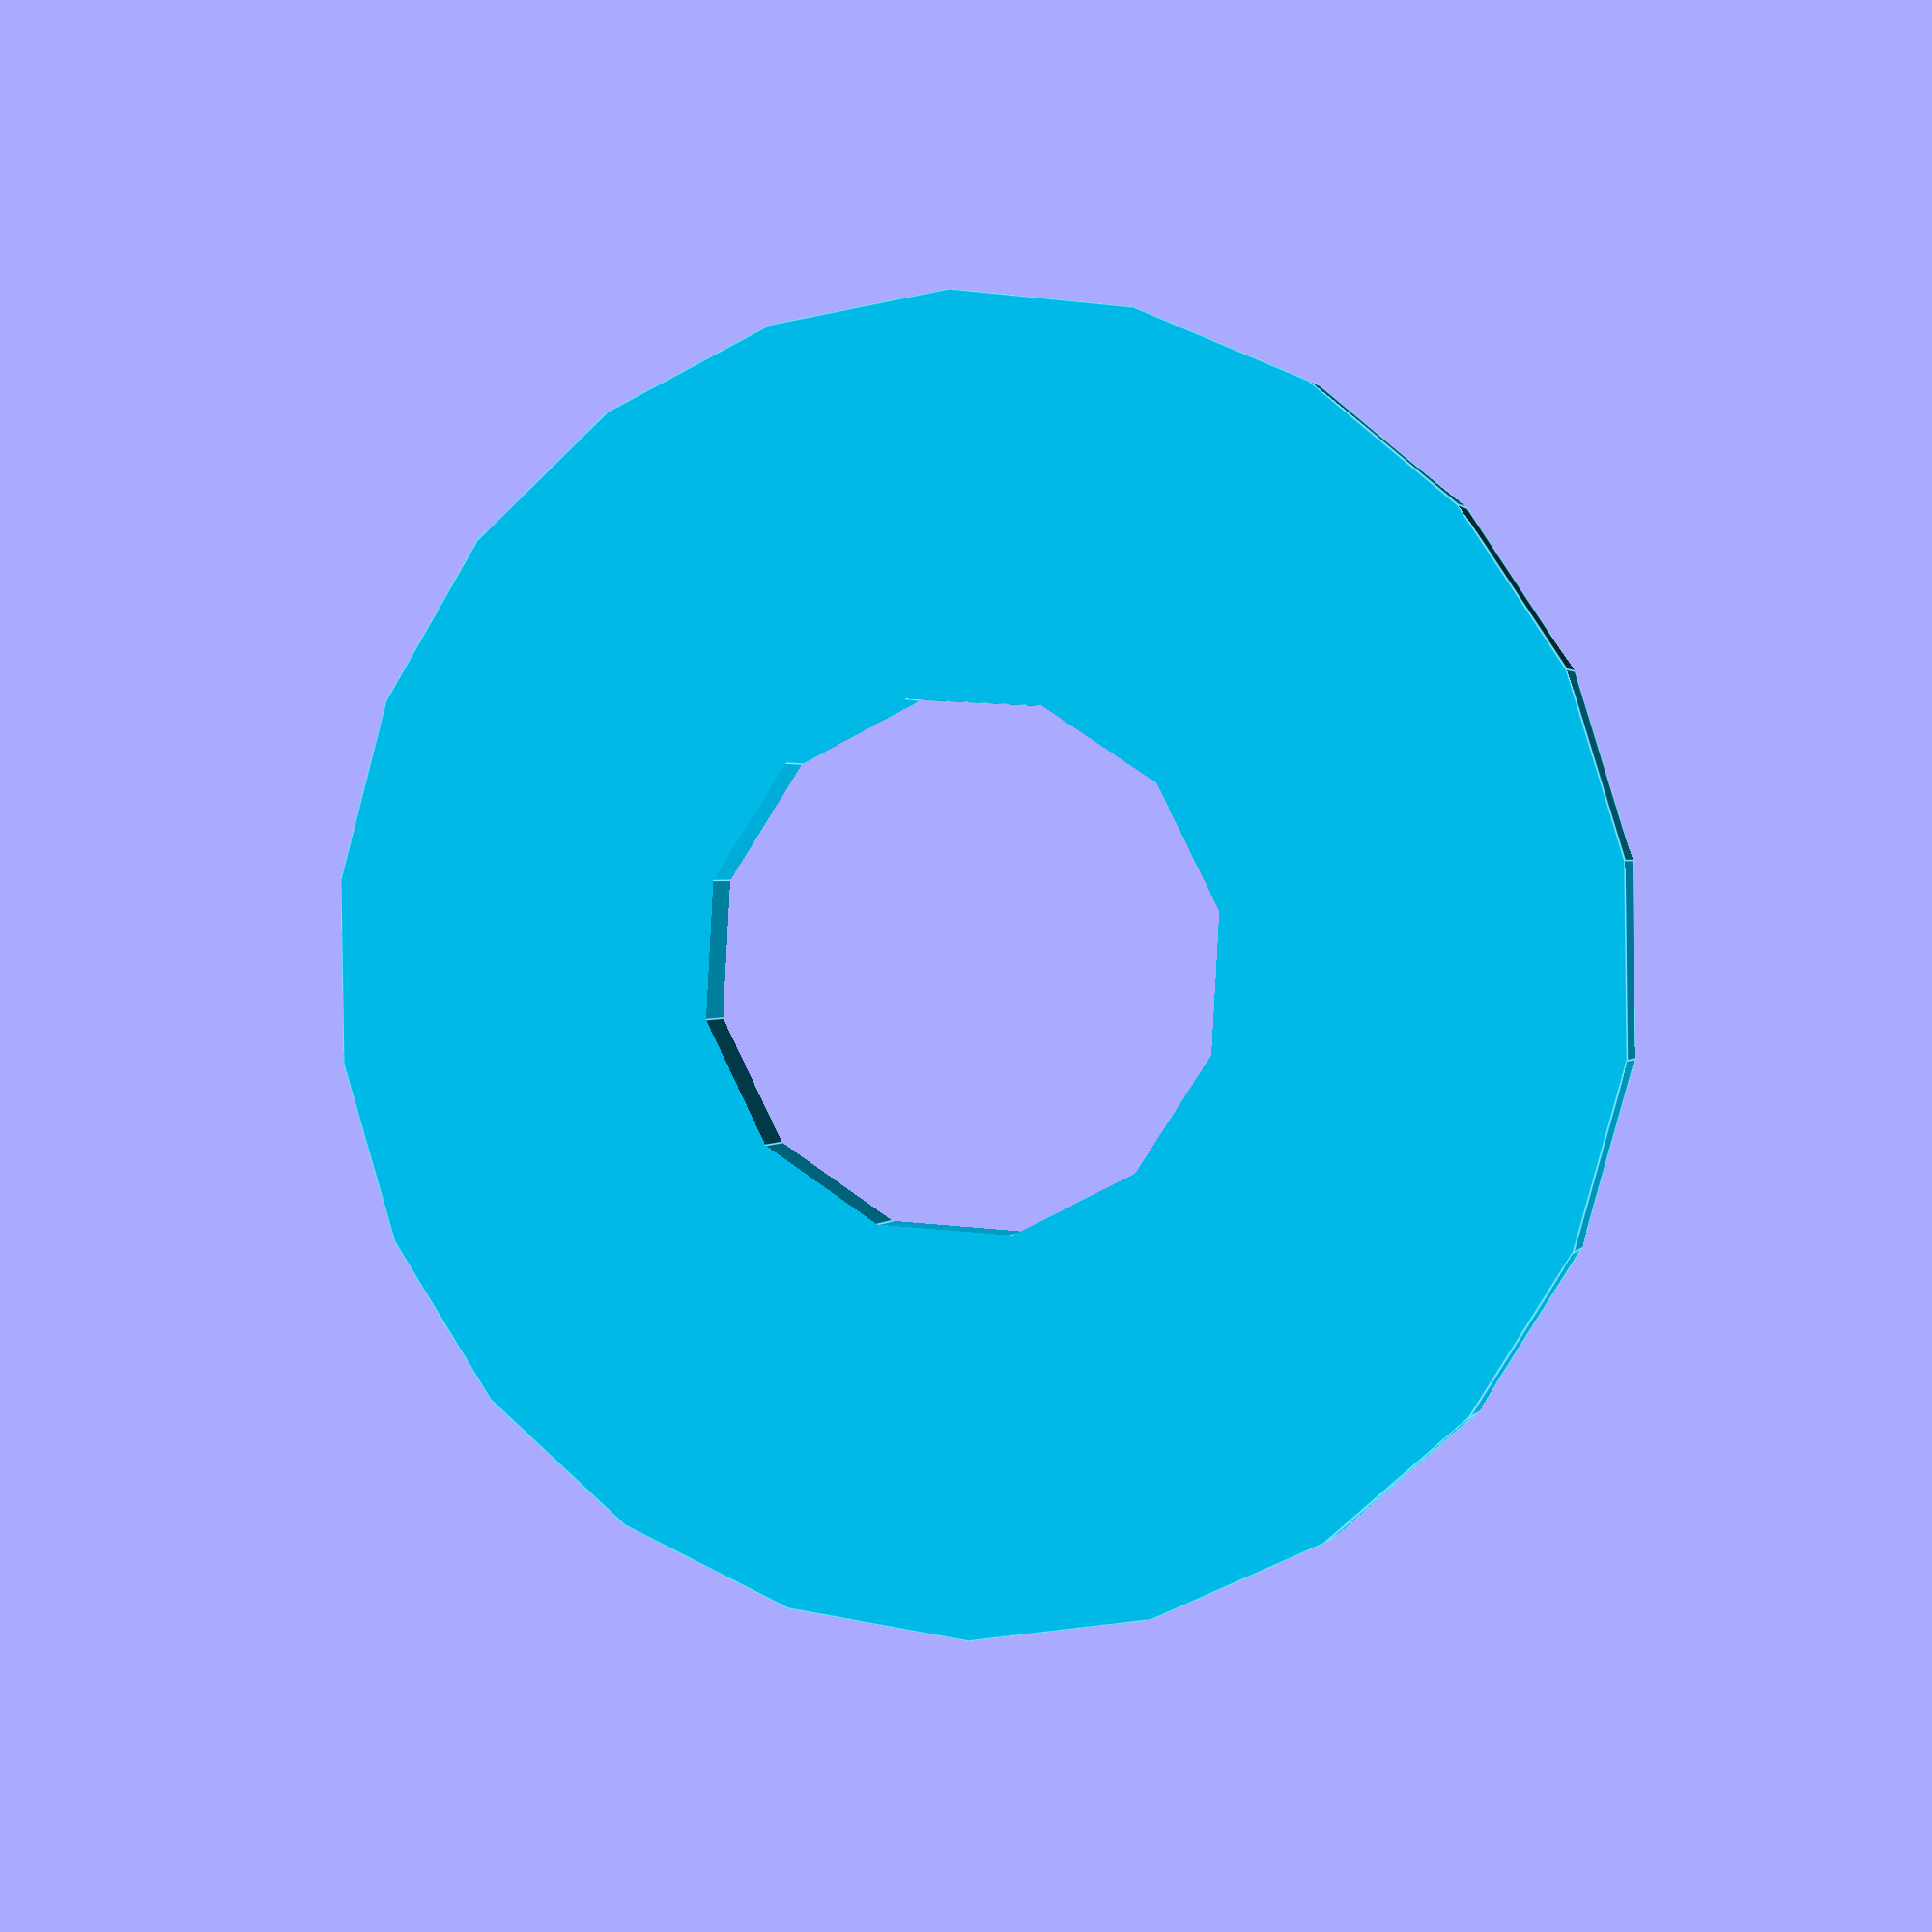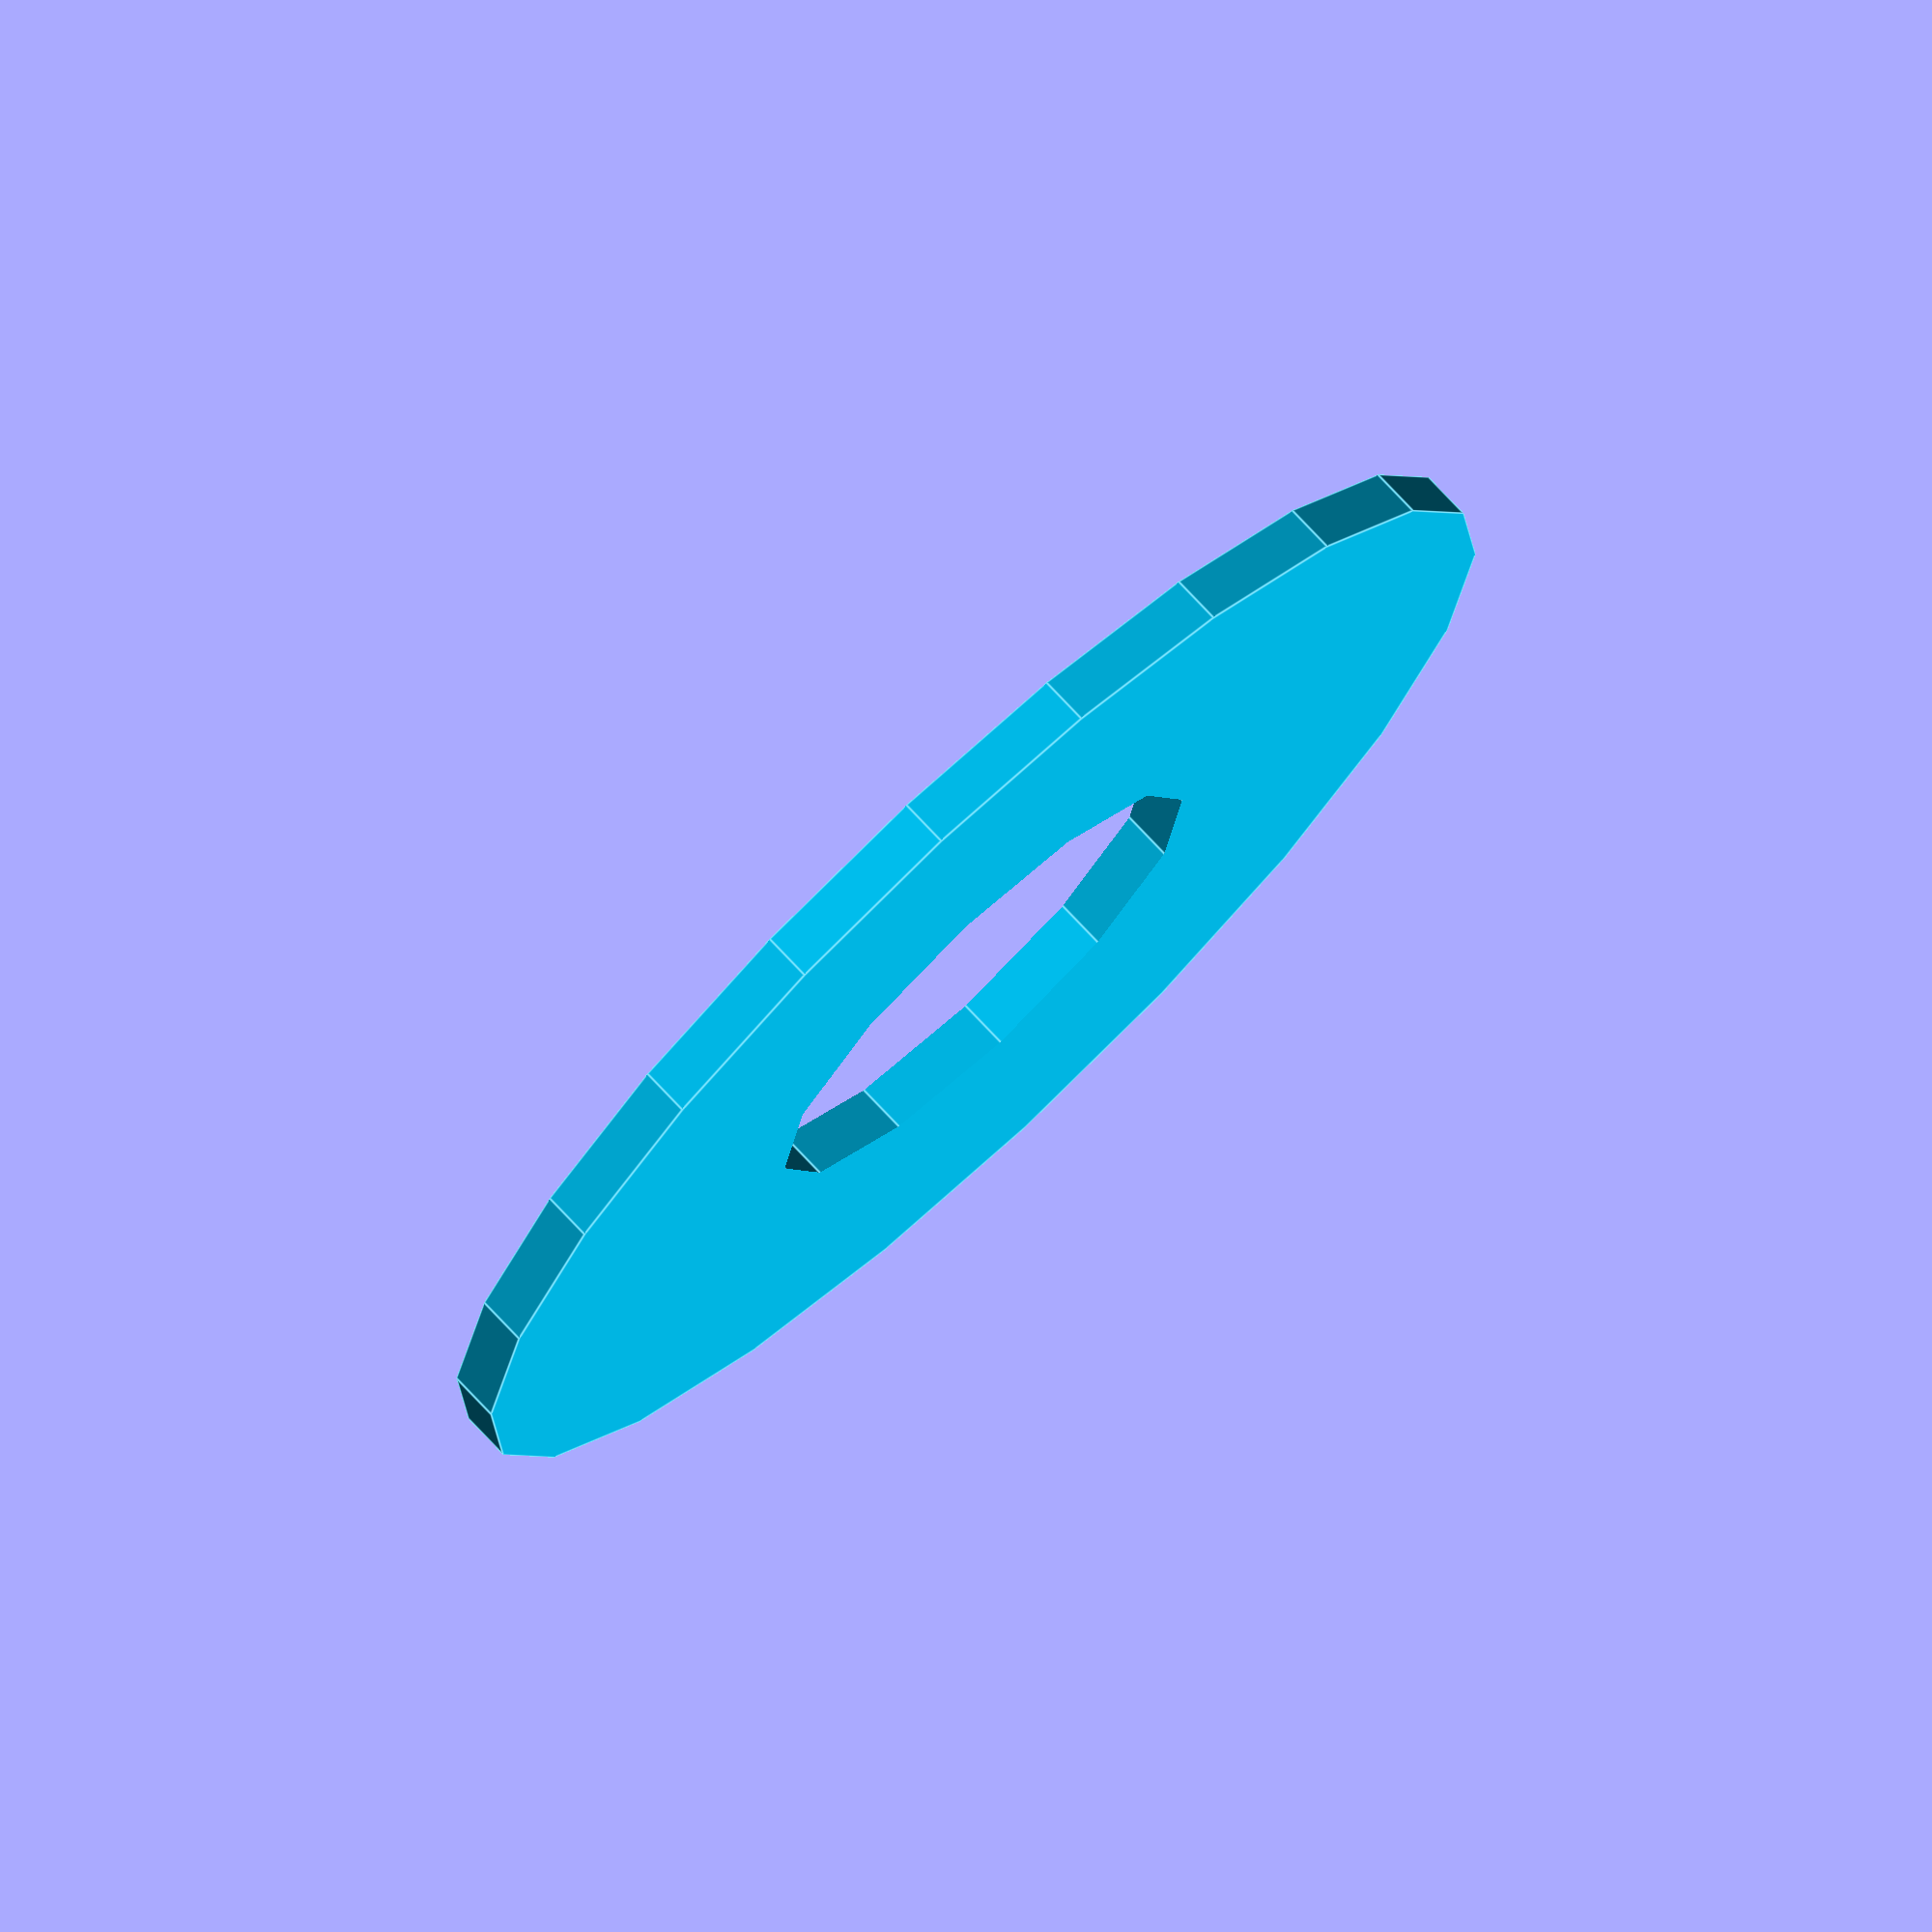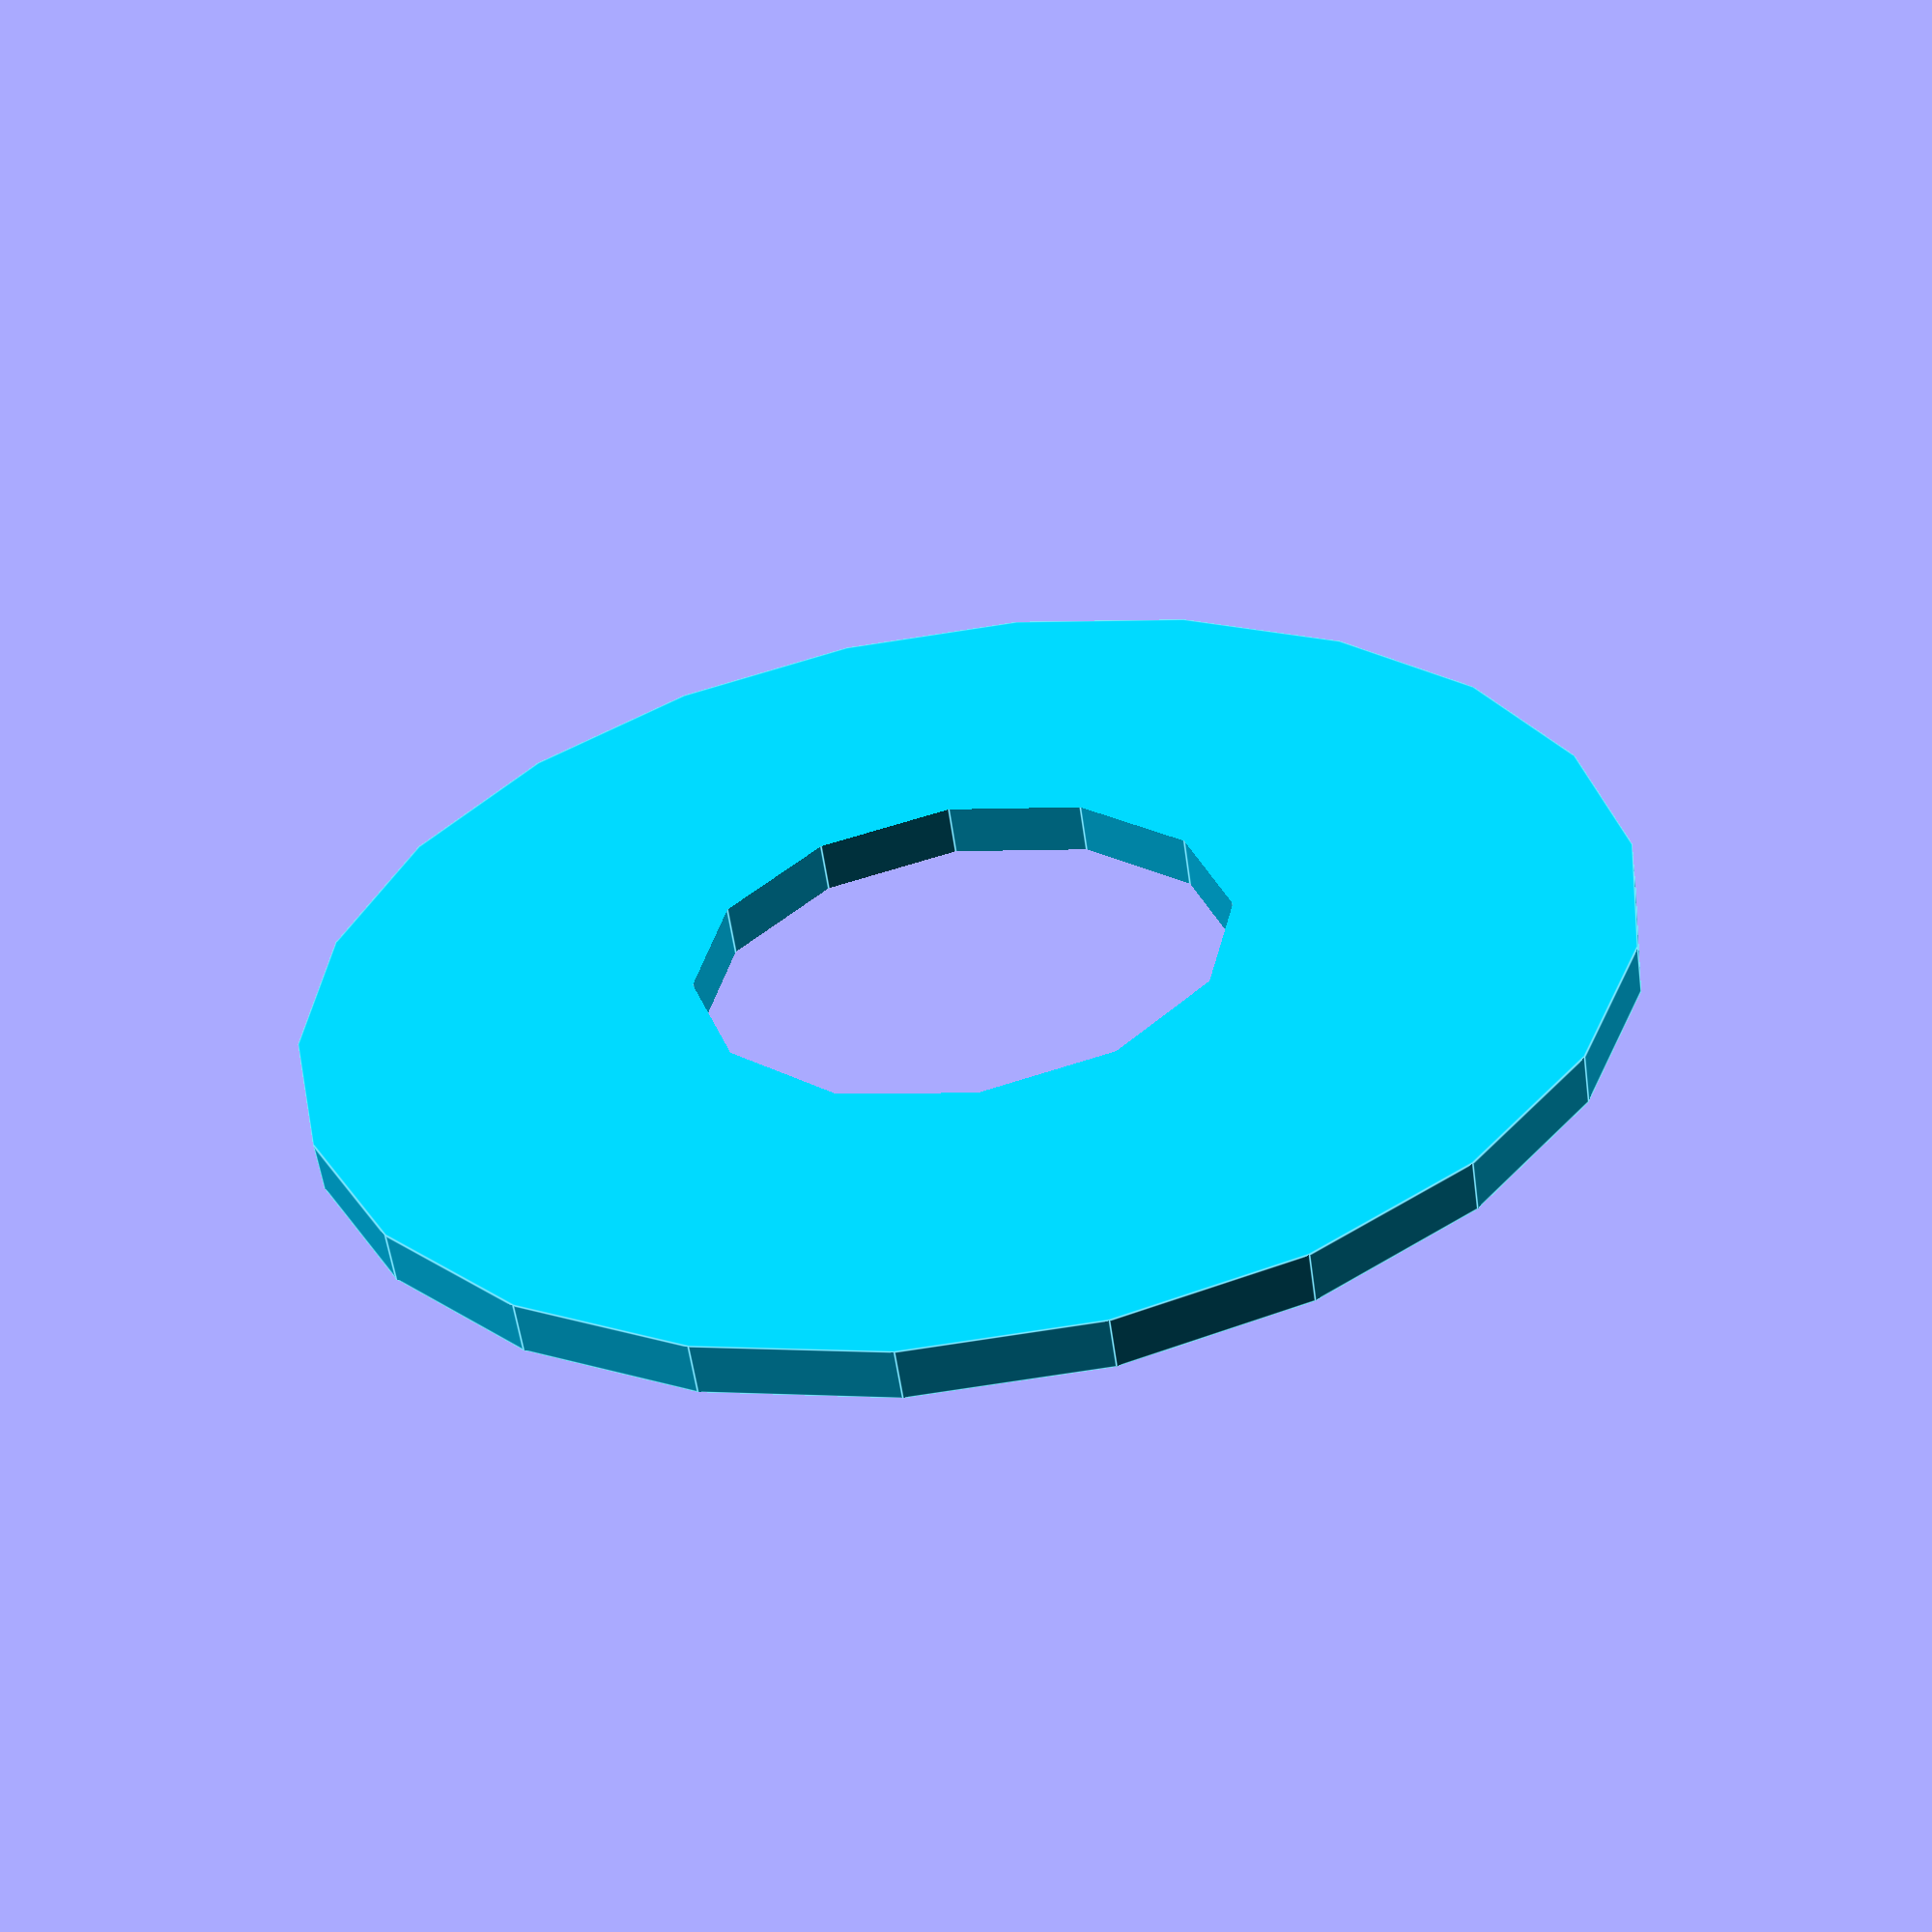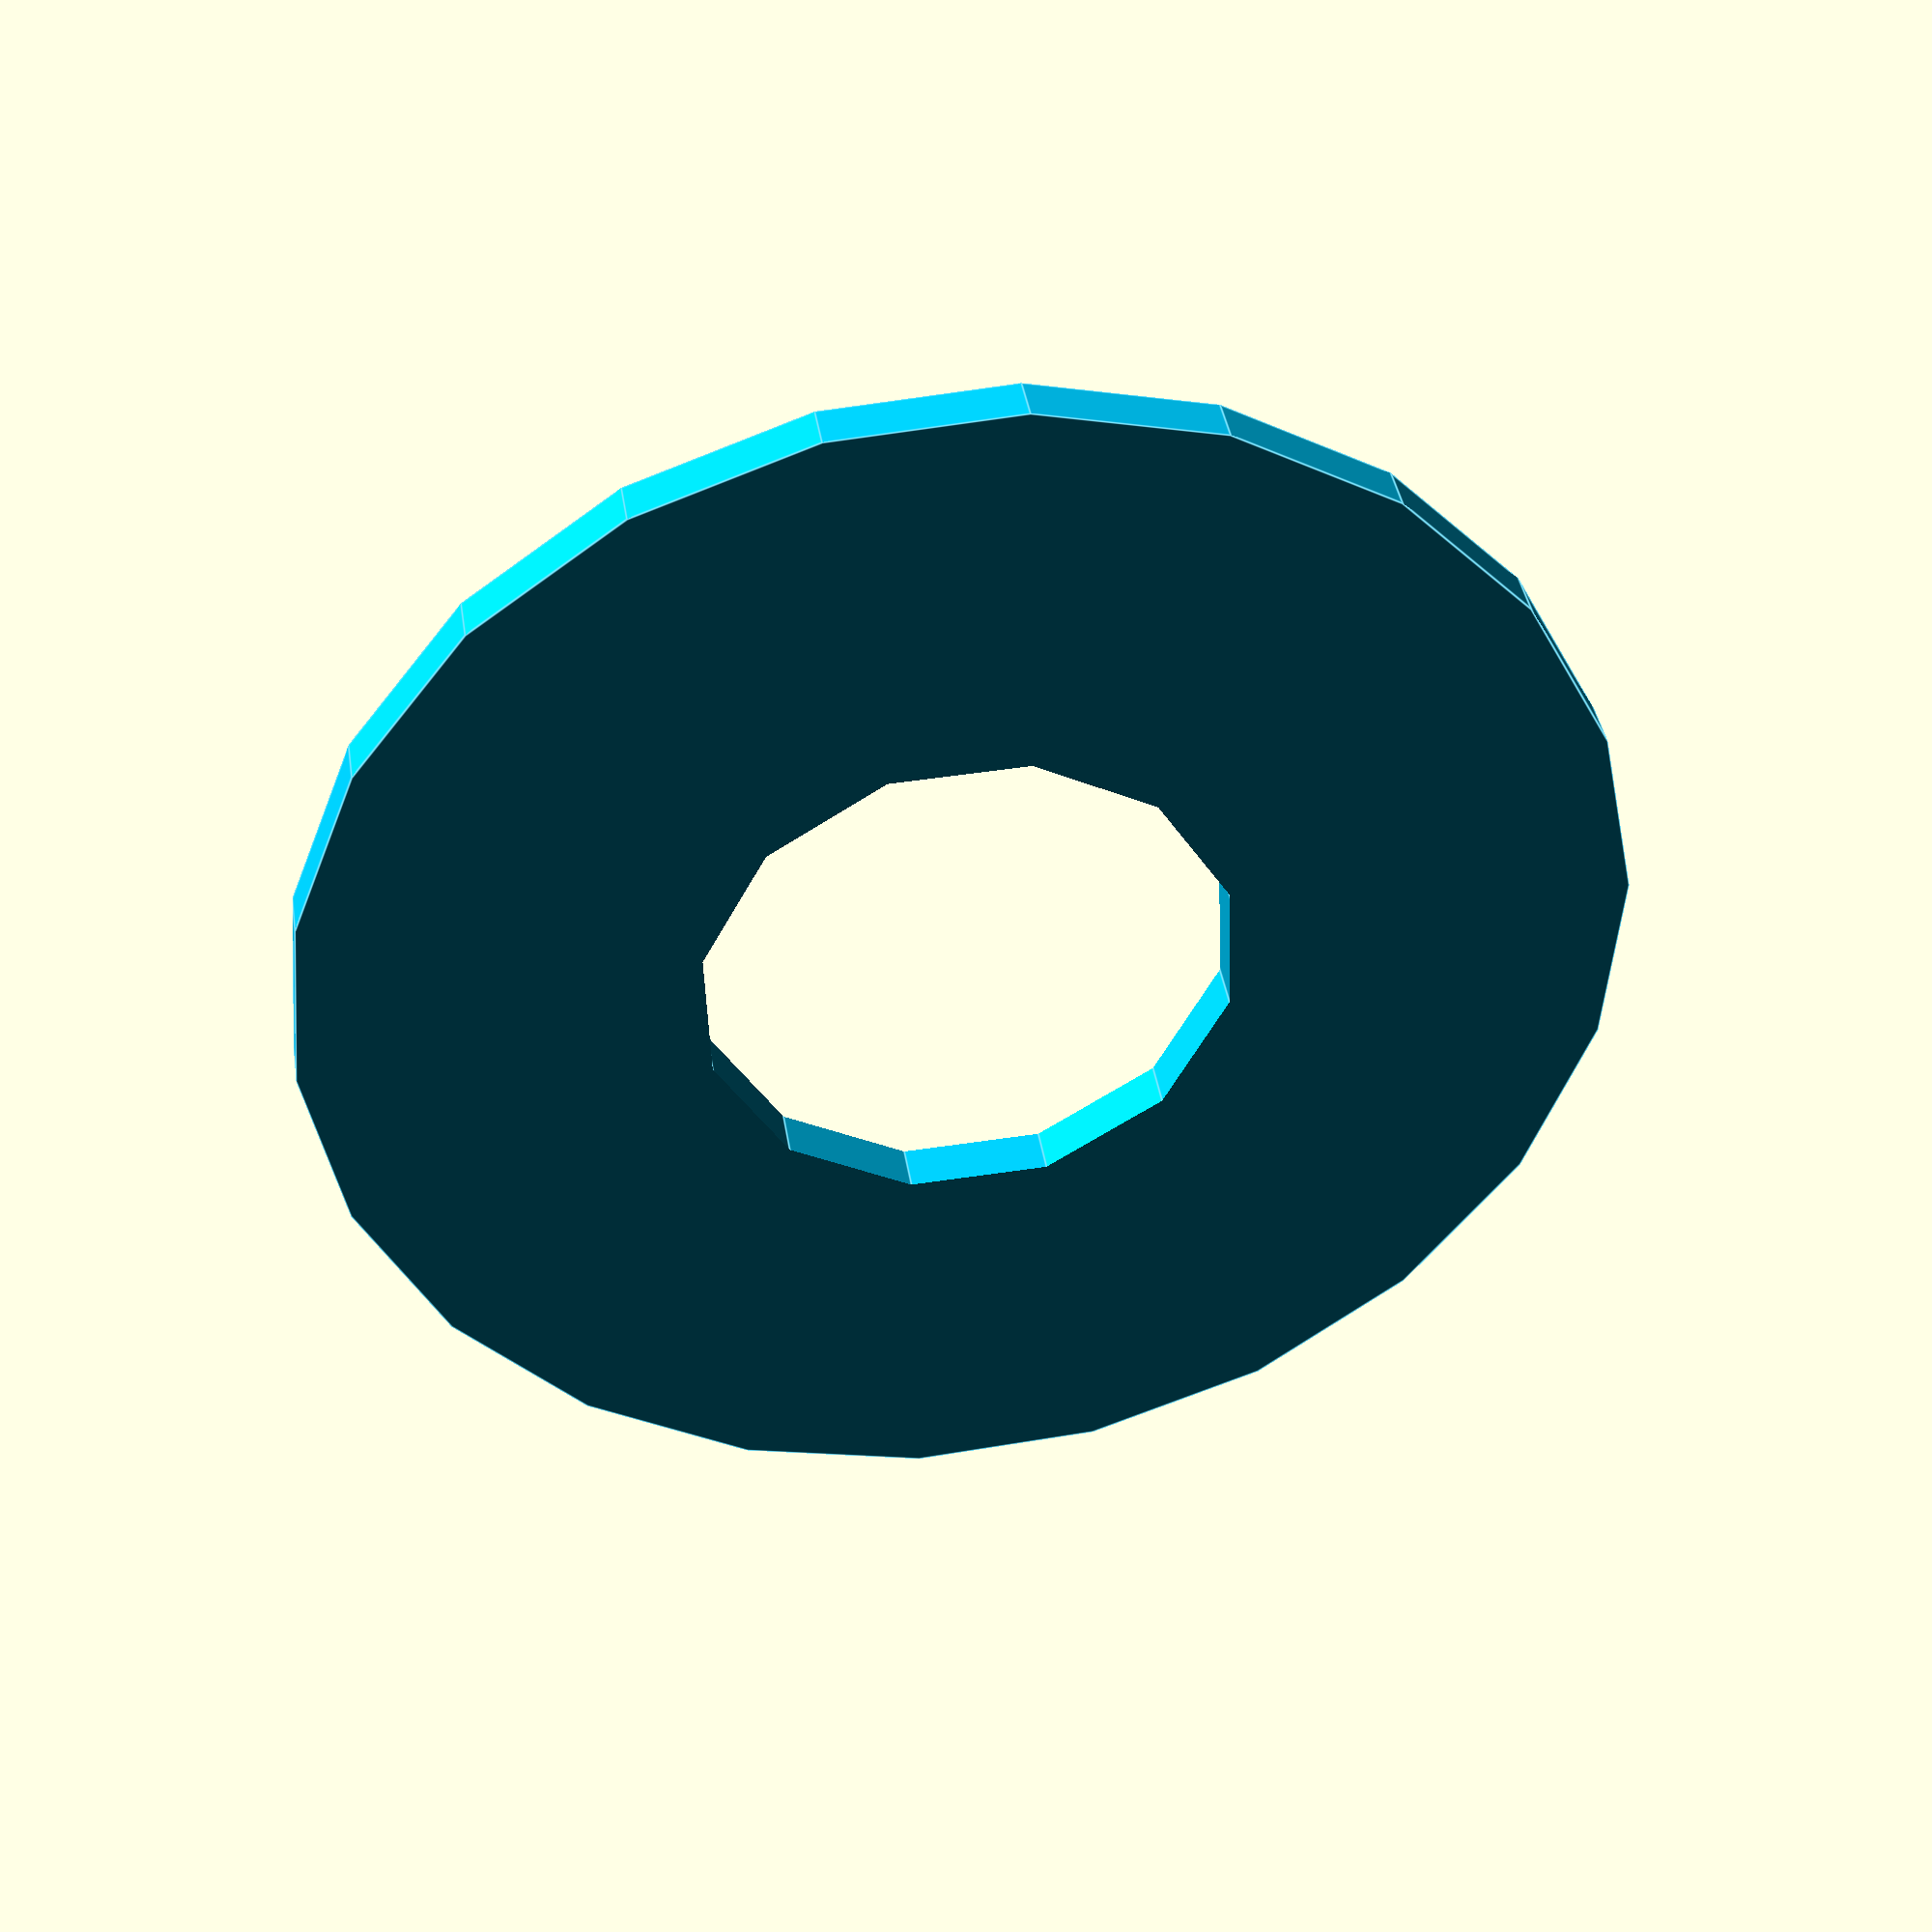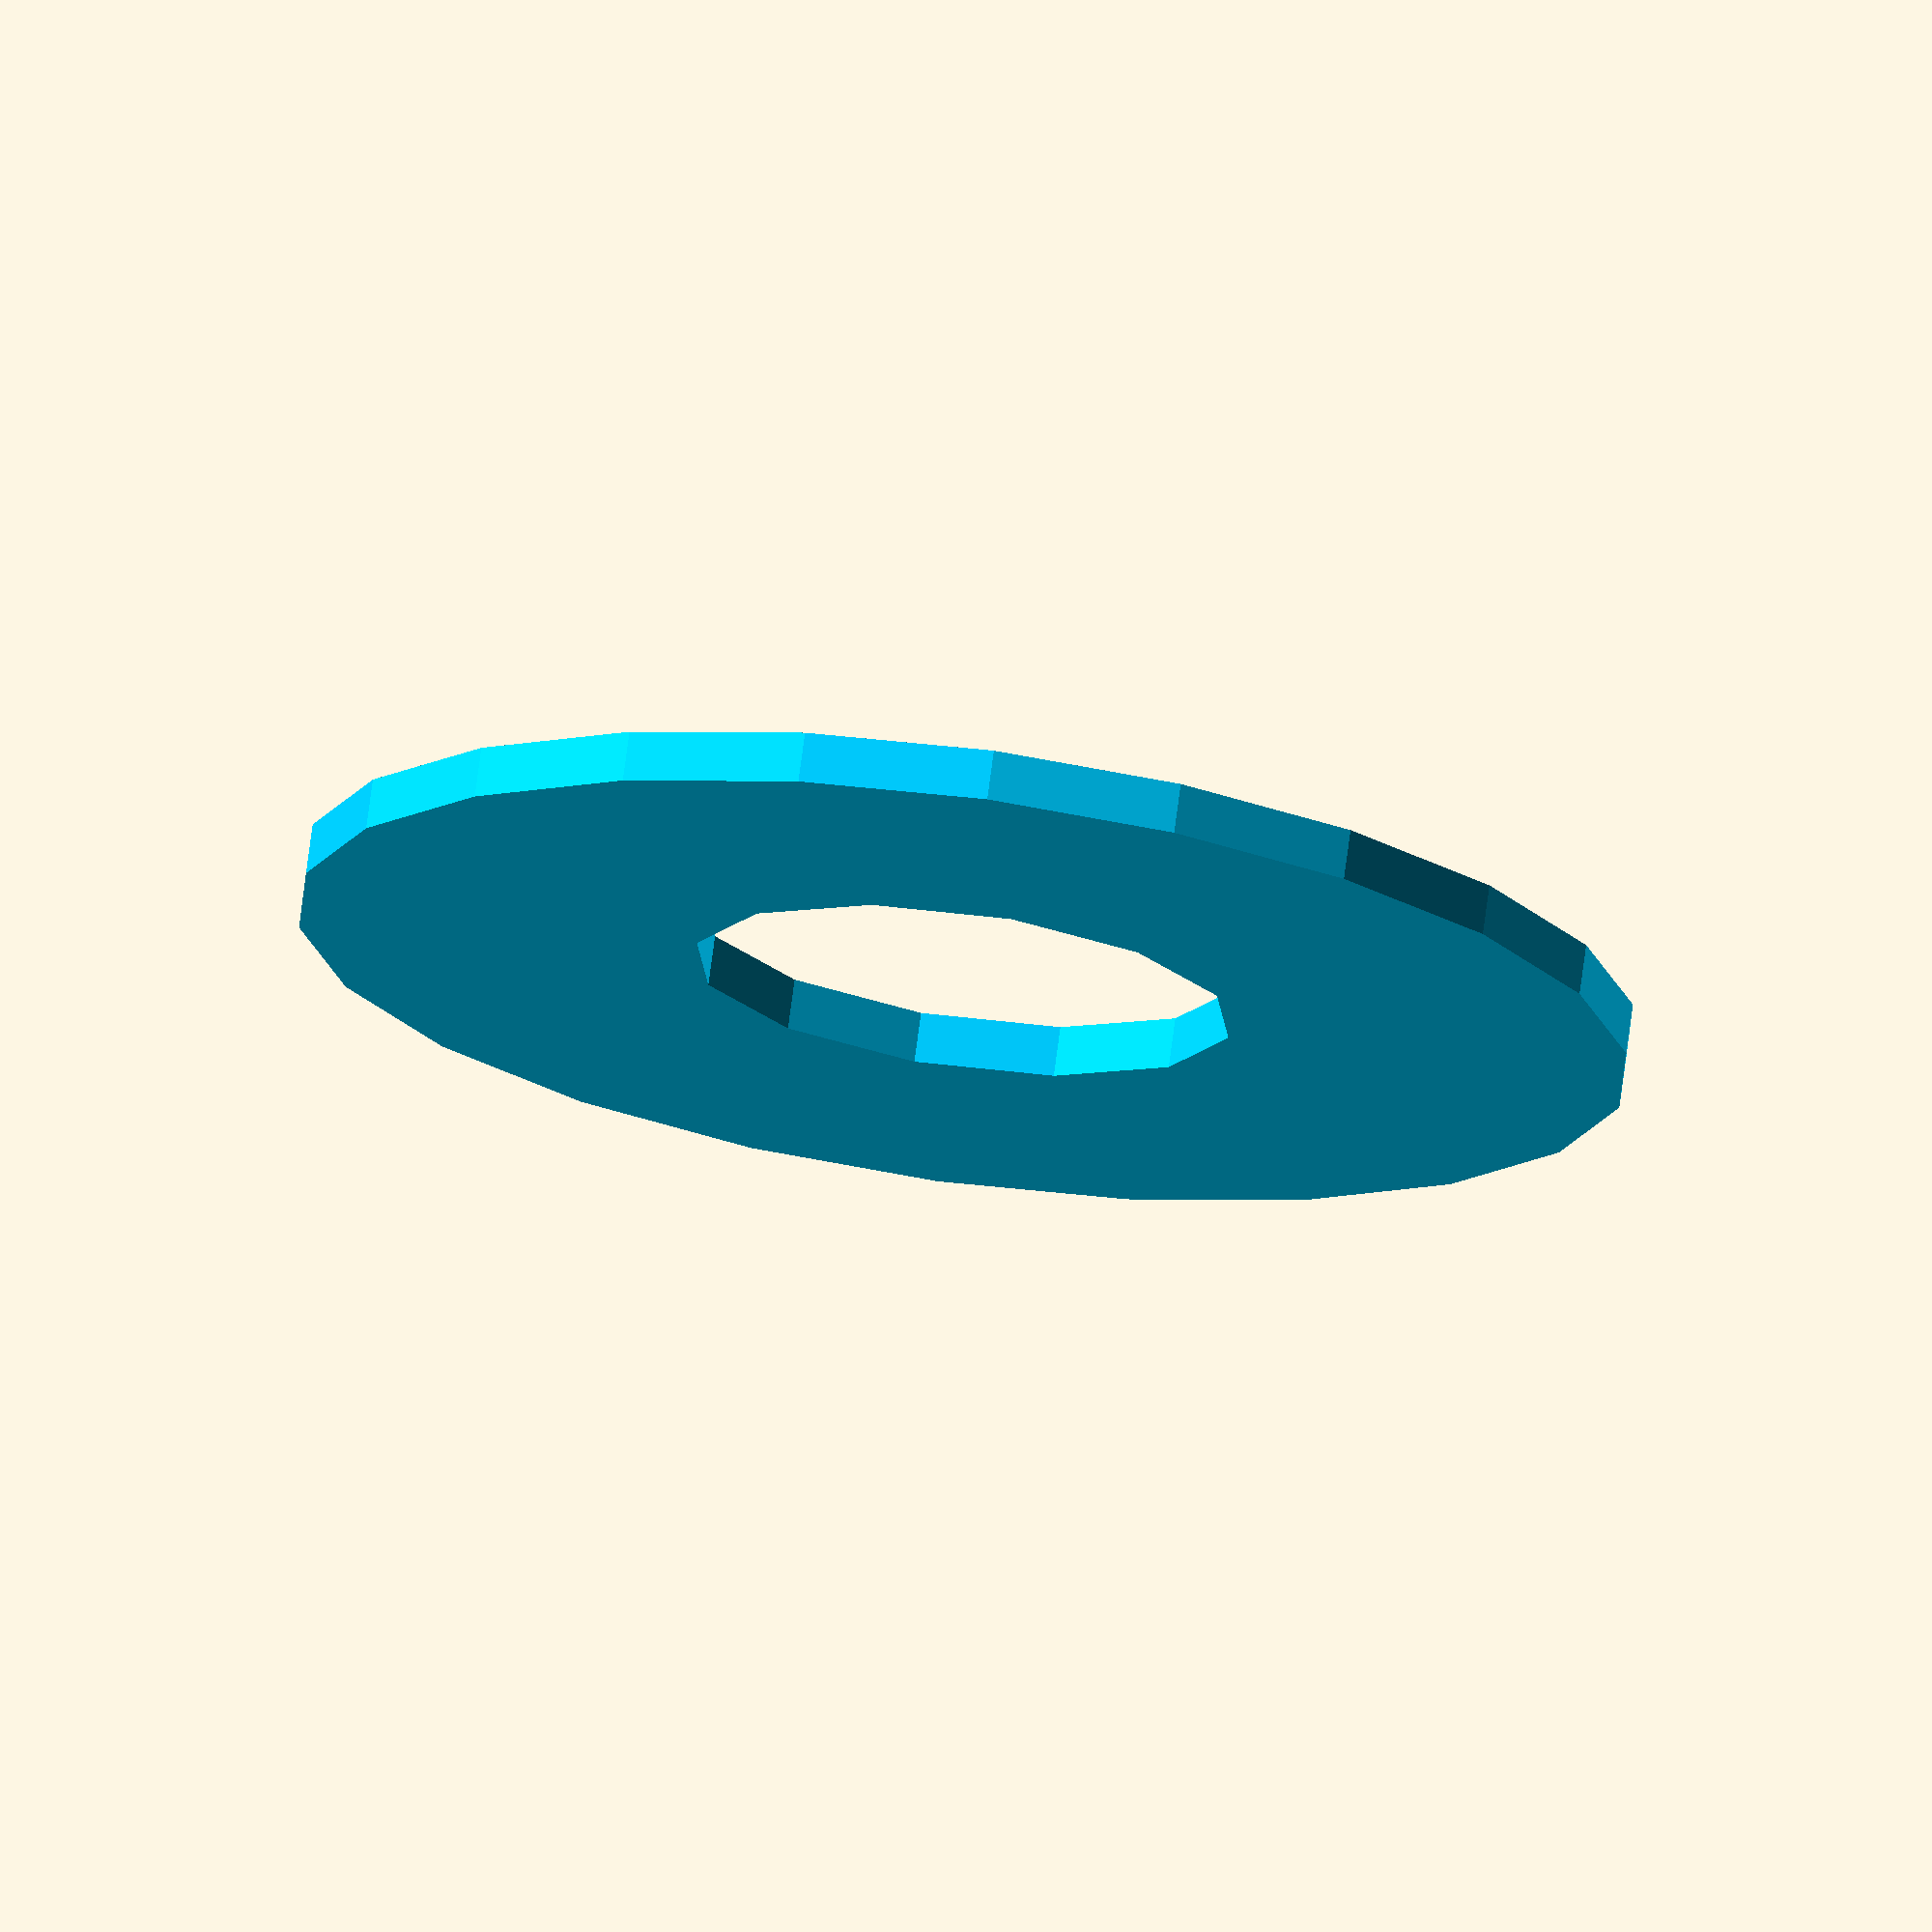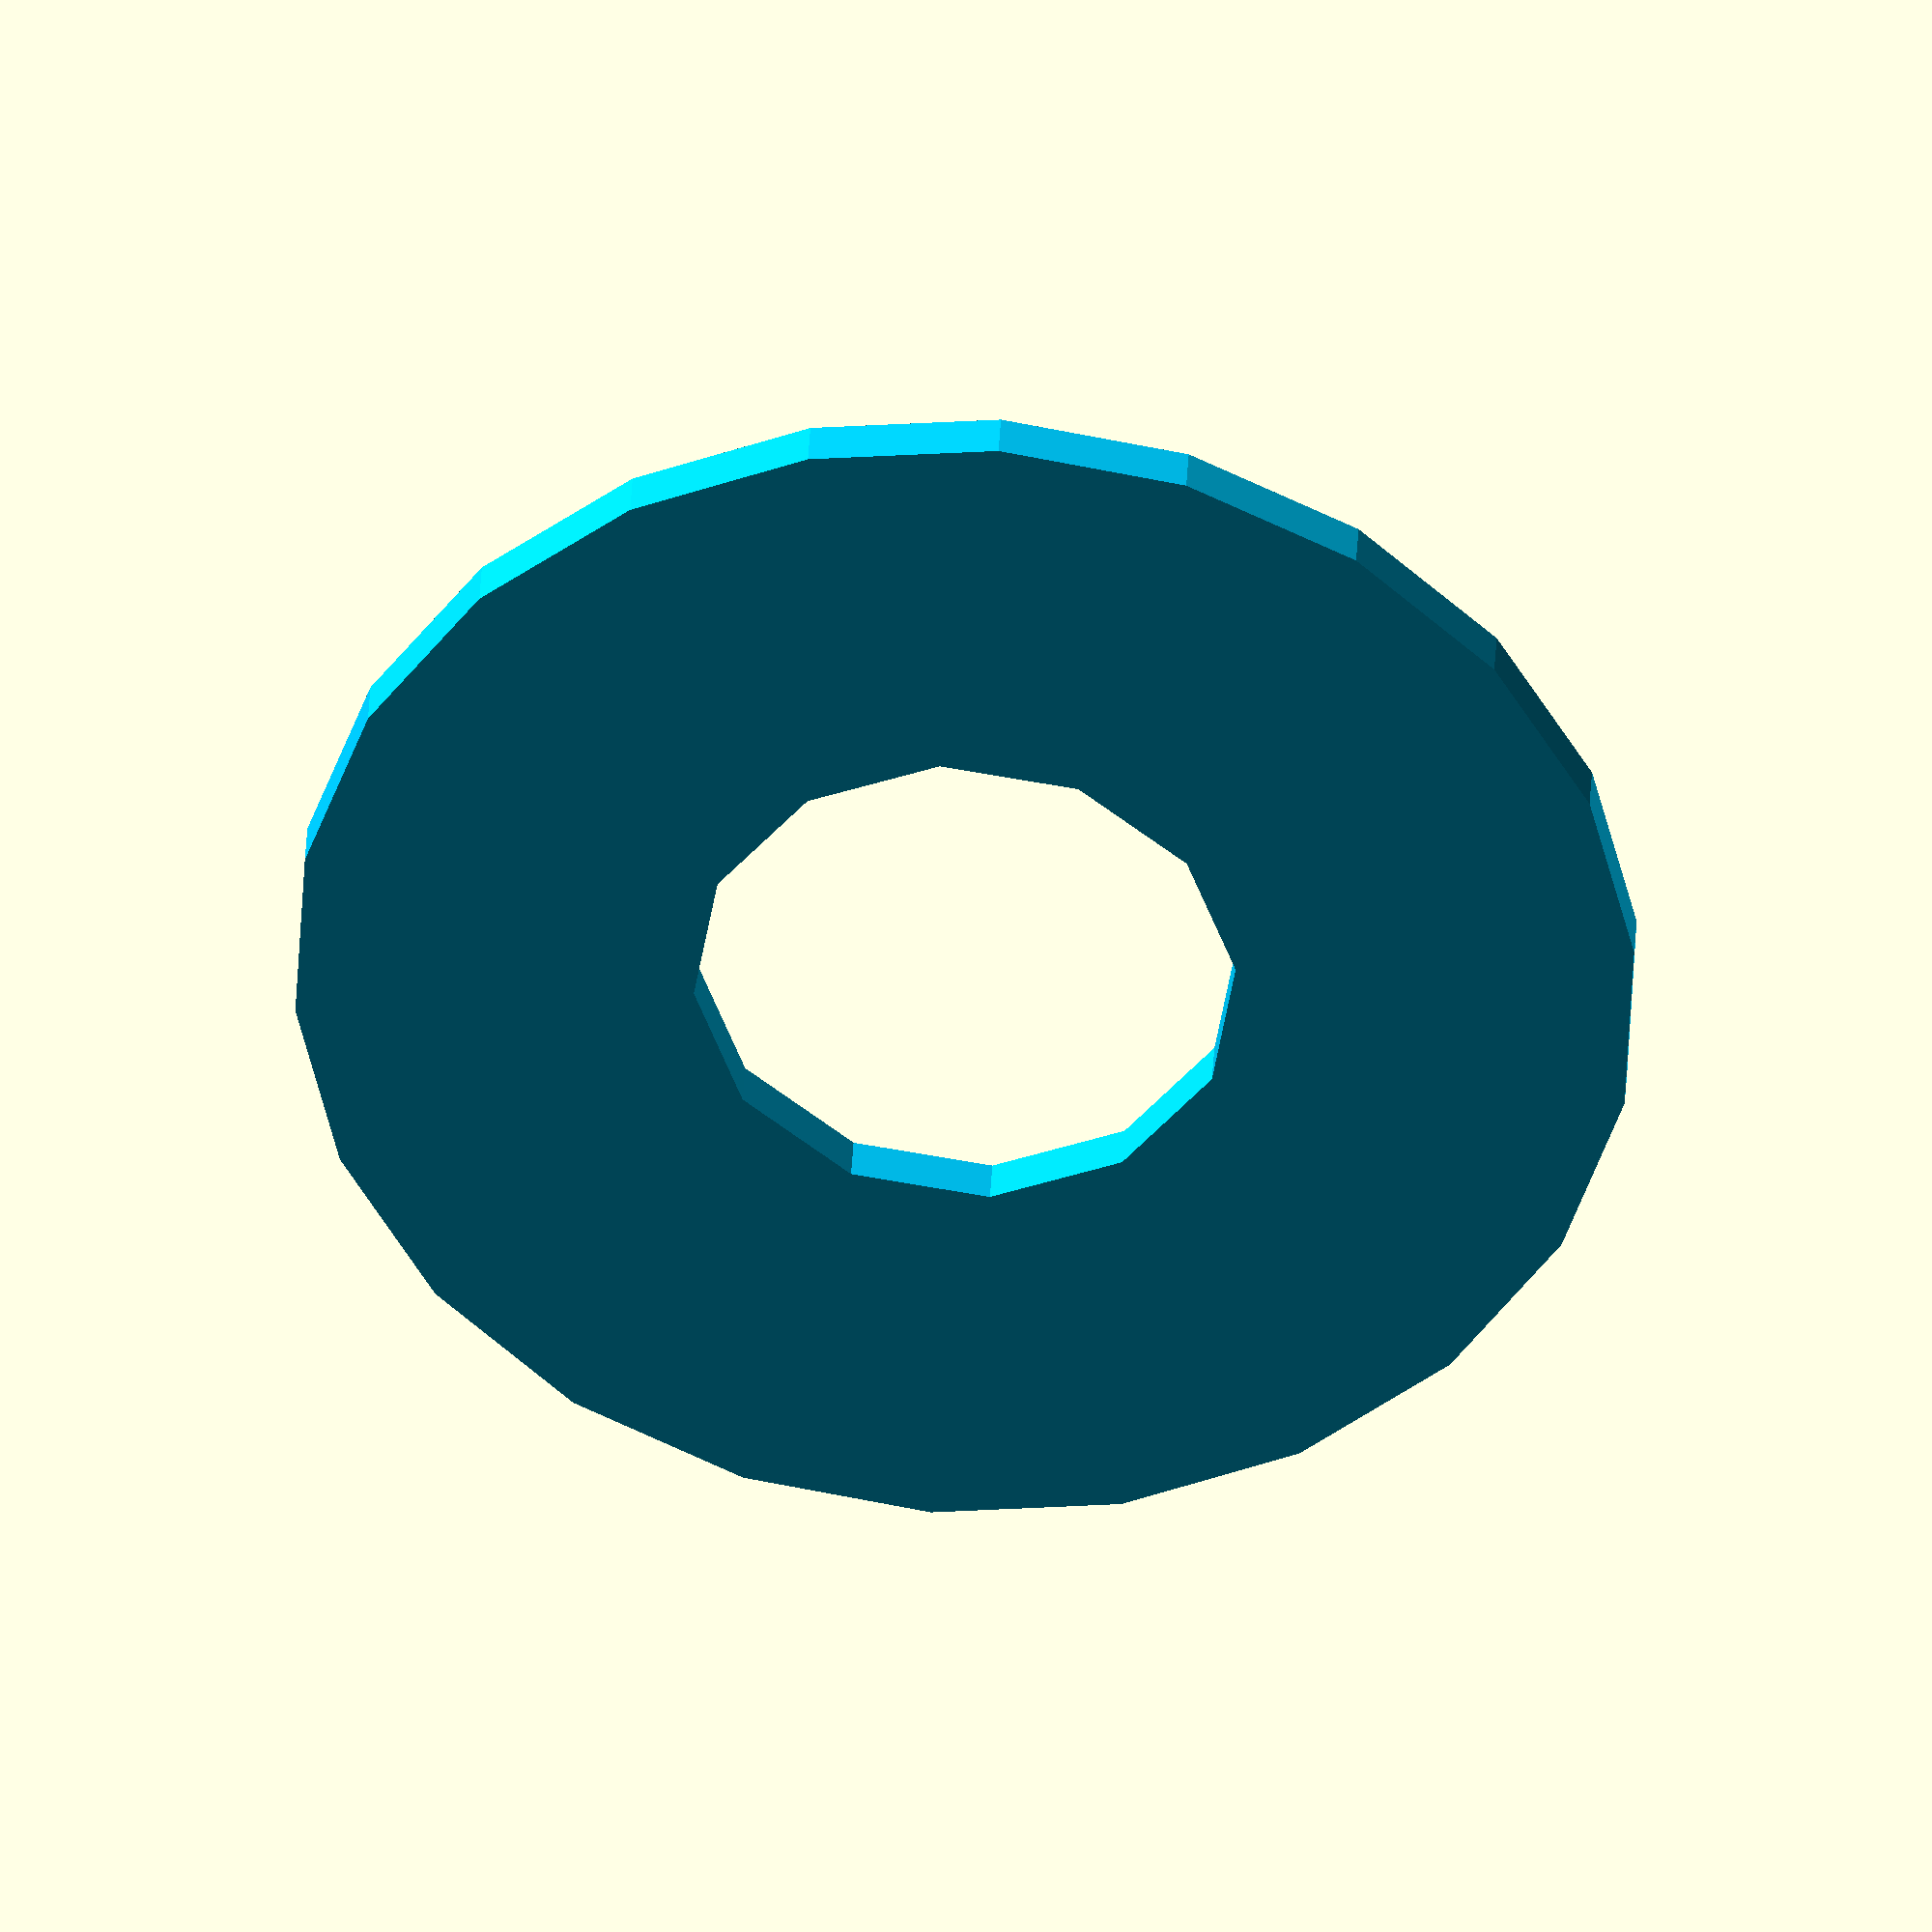
<openscad>
module washer(rotation=0, thickness = 0.08, diameter = 2.1,
    hole = 0.85) 
{
    rotate([0,90,rotation]) 
    color([0.0,0.8,1.0])
    translate([0,0,thickness*0.5]) 
    {
        difference() {
            cylinder(h=thickness, r=diameter/2, $fn = 22, center=true);
            cylinder(h=thickness+0.1, r=hole/2, $fn = 12, center=true);
        }
    }
}

washer();
</openscad>
<views>
elev=250.9 azim=294.3 roll=225.6 proj=p view=edges
elev=12.3 azim=133.0 roll=183.6 proj=o view=edges
elev=78.7 azim=200.4 roll=98.7 proj=p view=edges
elev=195.9 azim=304.9 roll=285.6 proj=p view=edges
elev=232.4 azim=306.3 roll=102.7 proj=o view=wireframe
elev=204.5 azim=297.9 roll=264.0 proj=o view=wireframe
</views>
